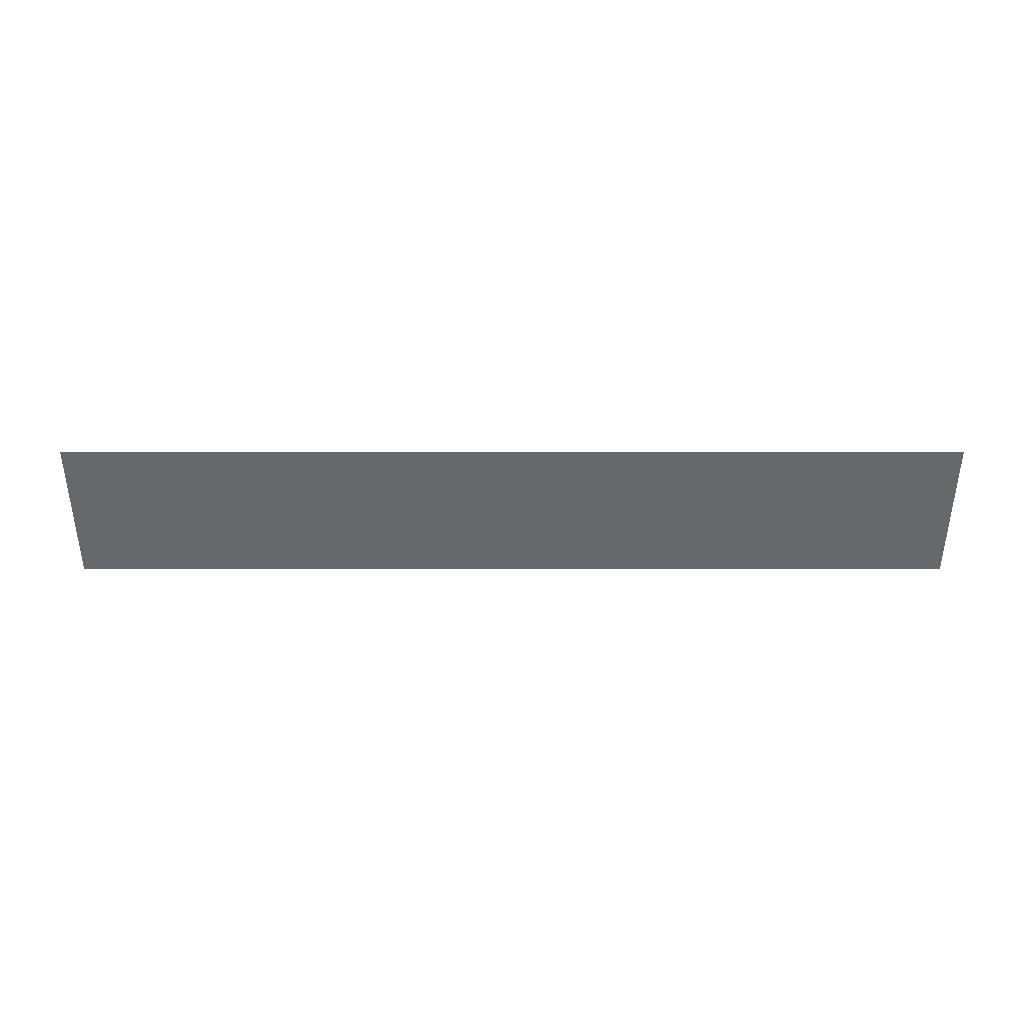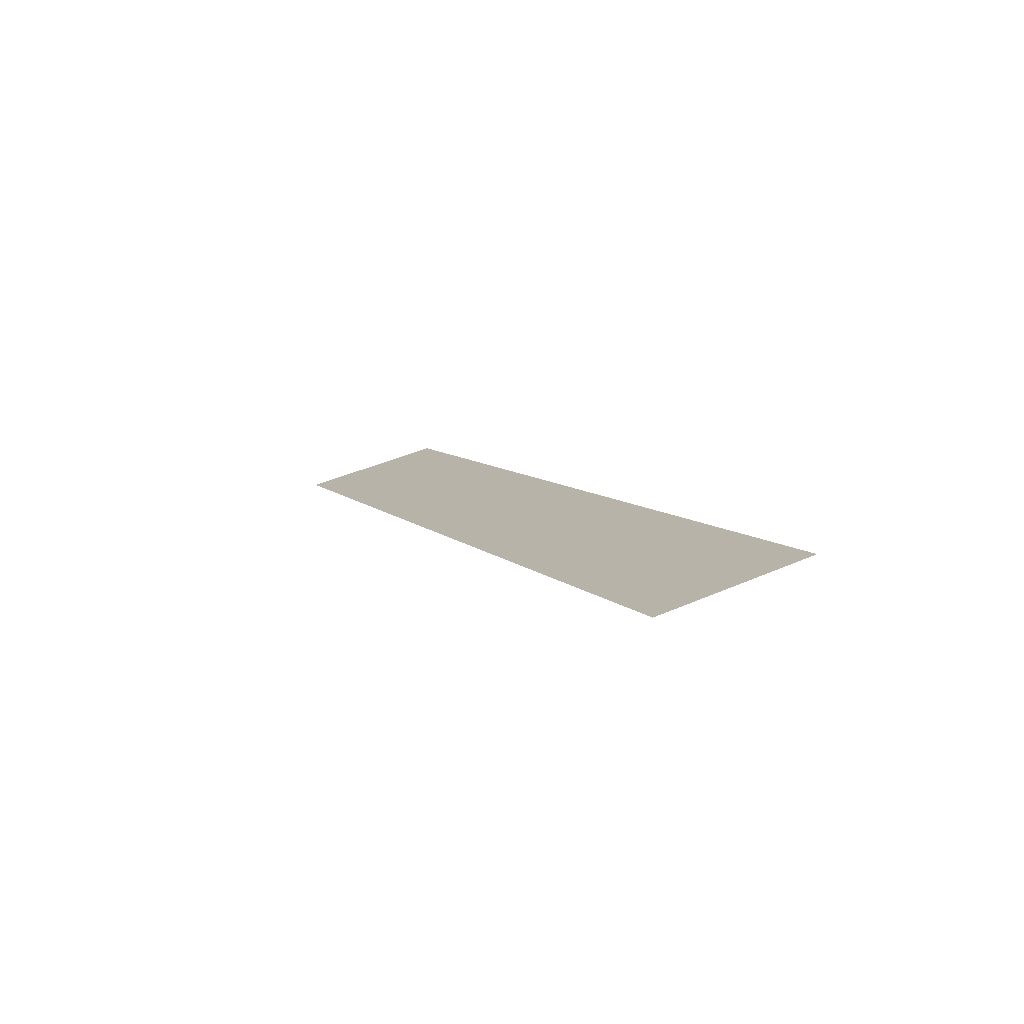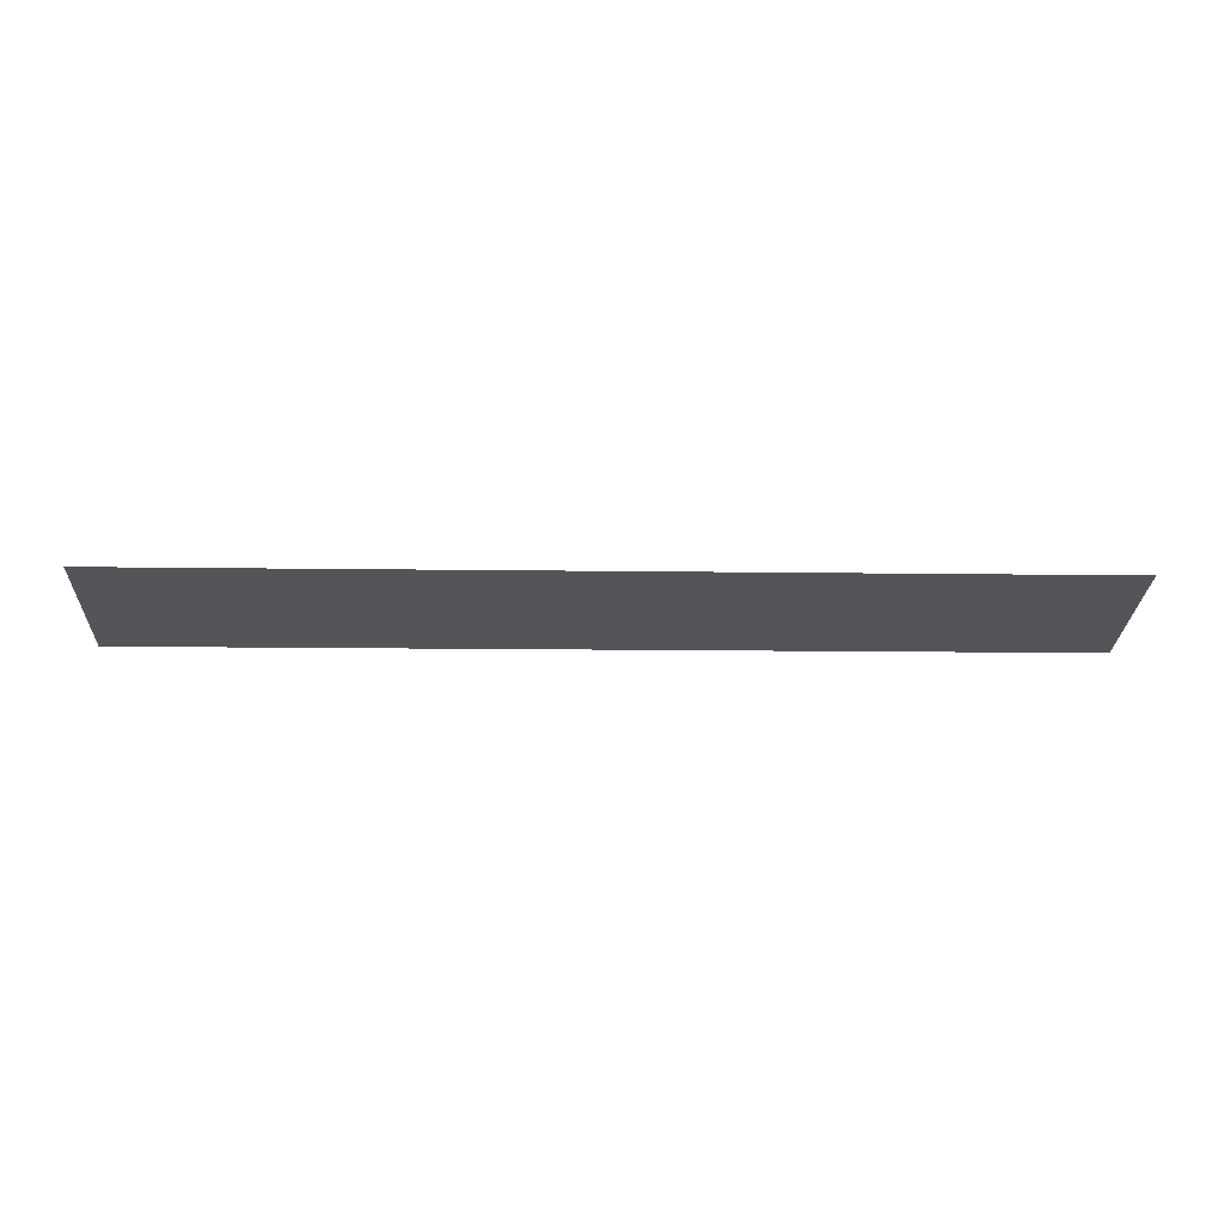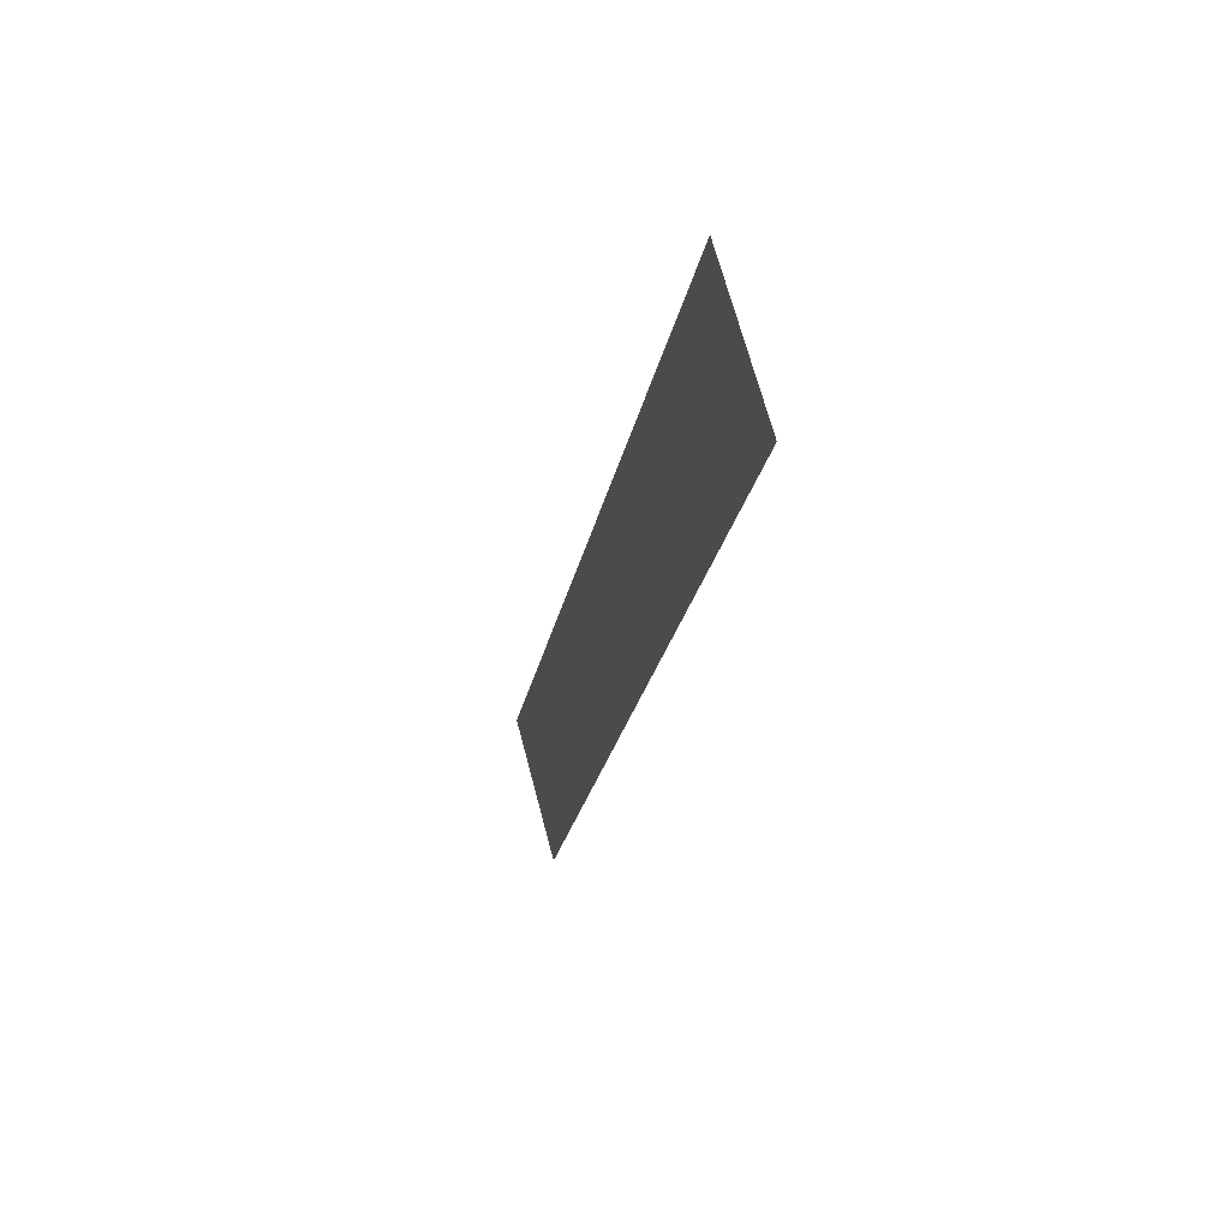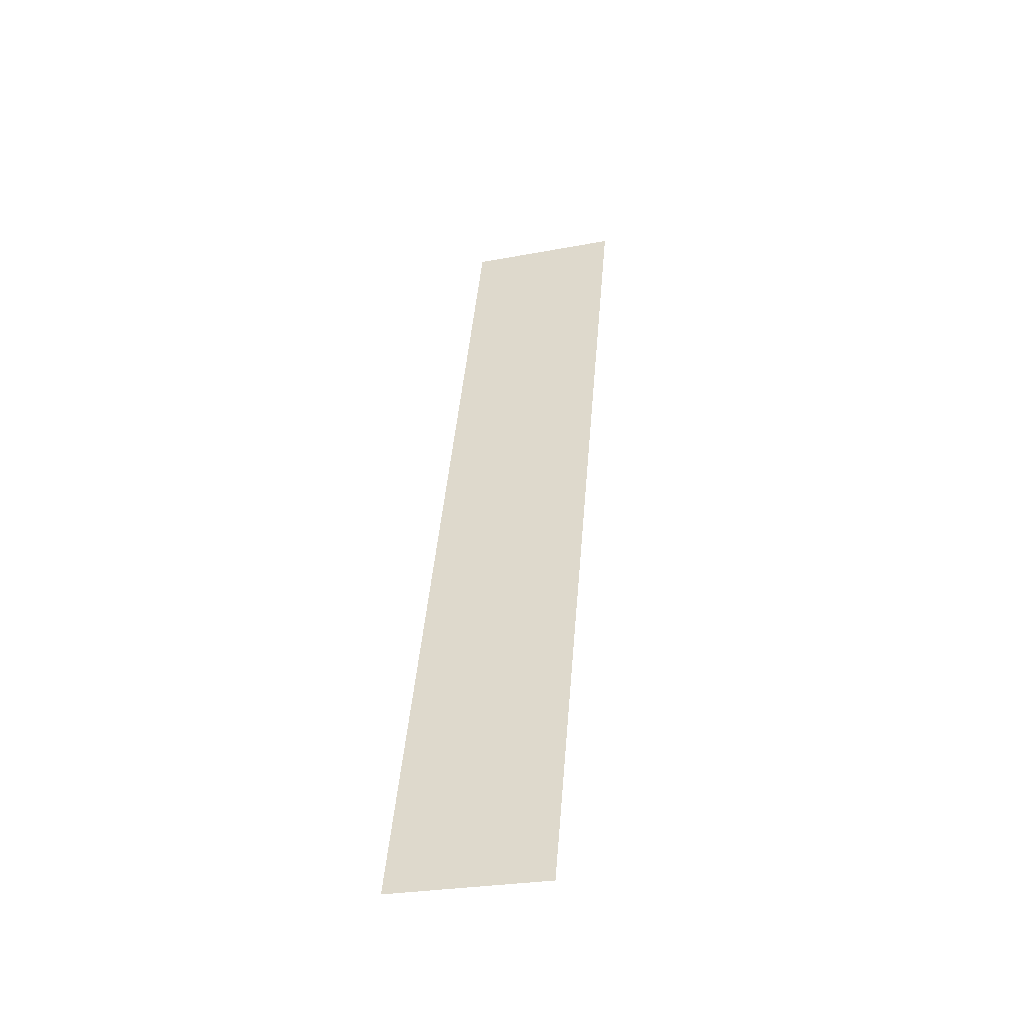
<metadata>
{"format":"obj","ext":"obj","renderer":"f3d","projection":"perspective","resolution":1024,"background":"white","views":[{"elev":-66.3,"azim":-180.0,"up":"+Y"},{"elev":8.0,"azim":-113.1,"up":"+Y"},{"elev":-10.9,"azim":-2.2,"up":"+Y"},{"elev":-23.6,"azim":-100.4,"up":"+Z"},{"elev":44.6,"azim":-85.2,"up":"+Y"}]}
</metadata>
<code>
g ENV_SY01_G9_Section06_Slide_A_Drain_01_MO
v -3.833 0.1704 0.6297
v -3.833 -0.1704 -0.6297
v 3.833 -0.1704 -0.6297
v 3.833 0.1704 0.6297
g ENV_SY01_G9_Section06_Slide_A_Drain_01_MO_0
f 3 2 1
f 4 3 1

</code>
